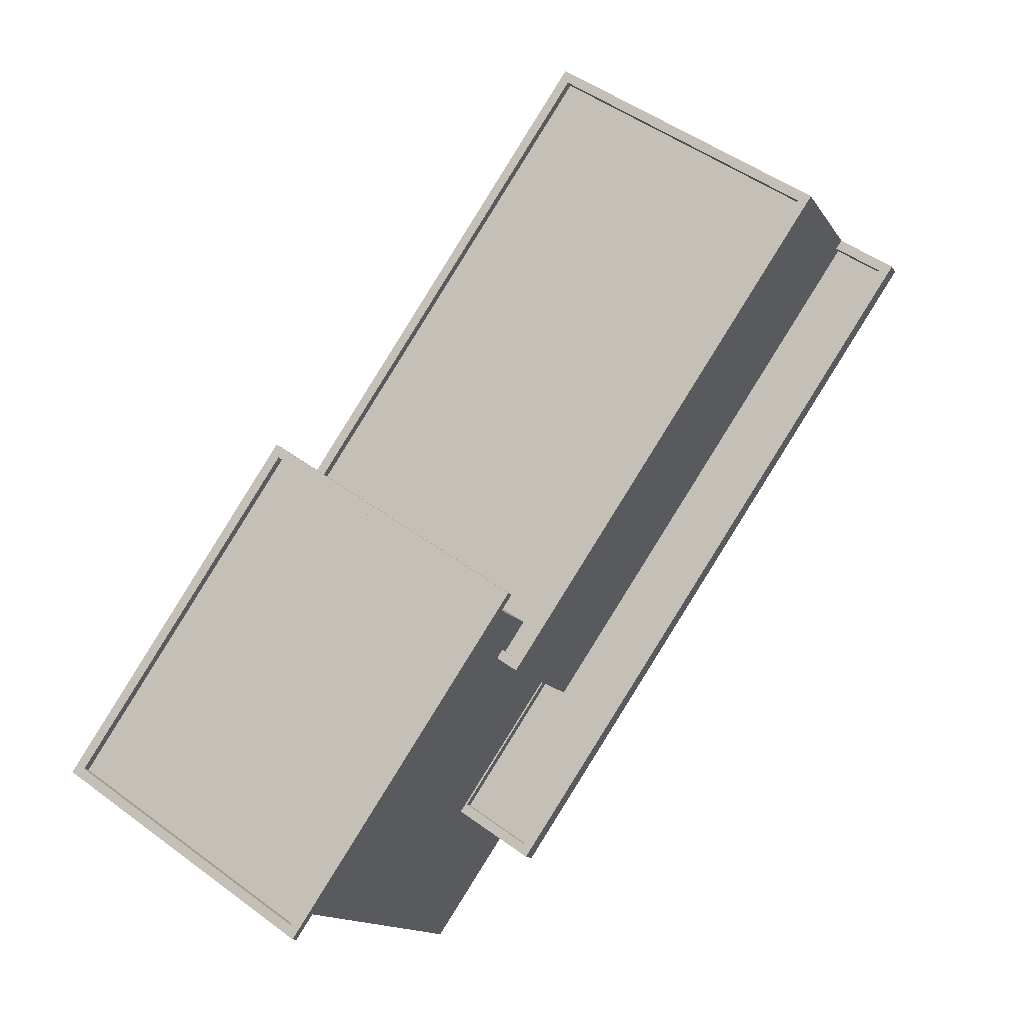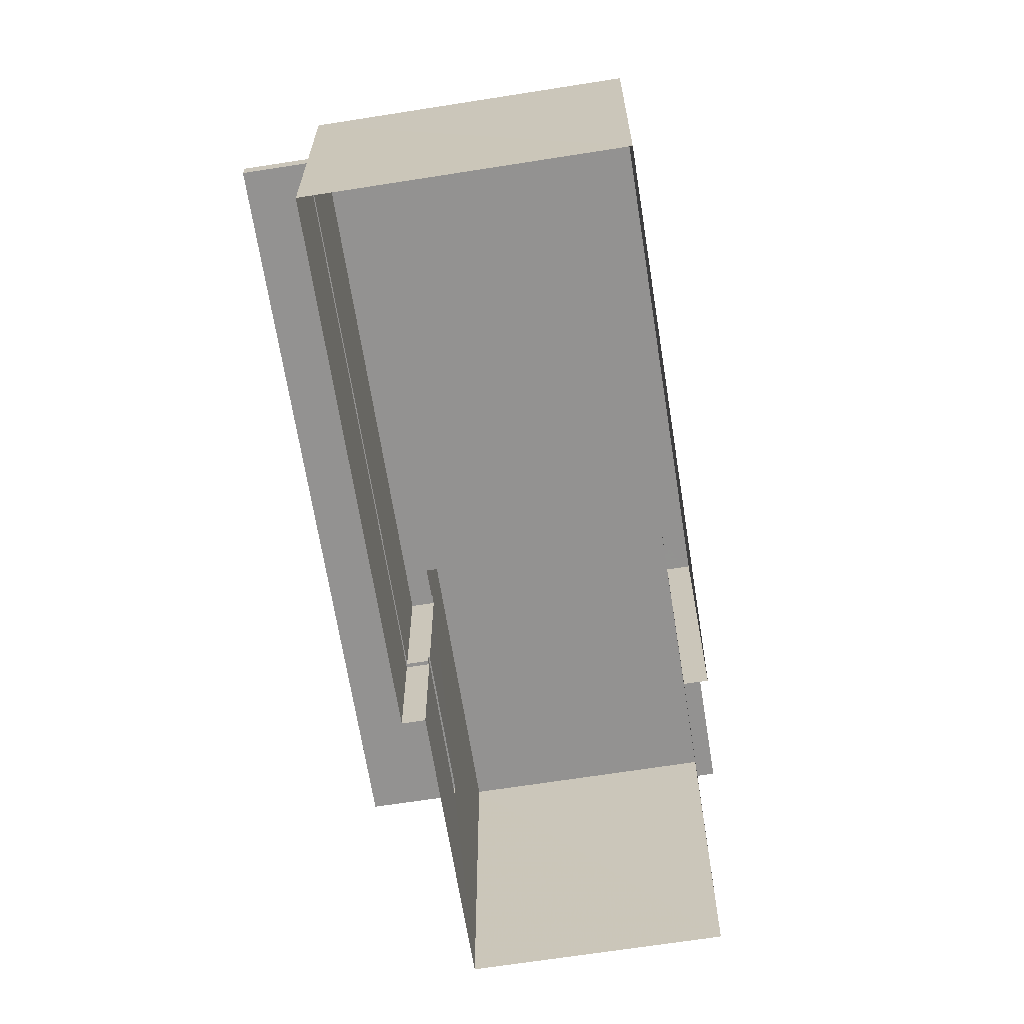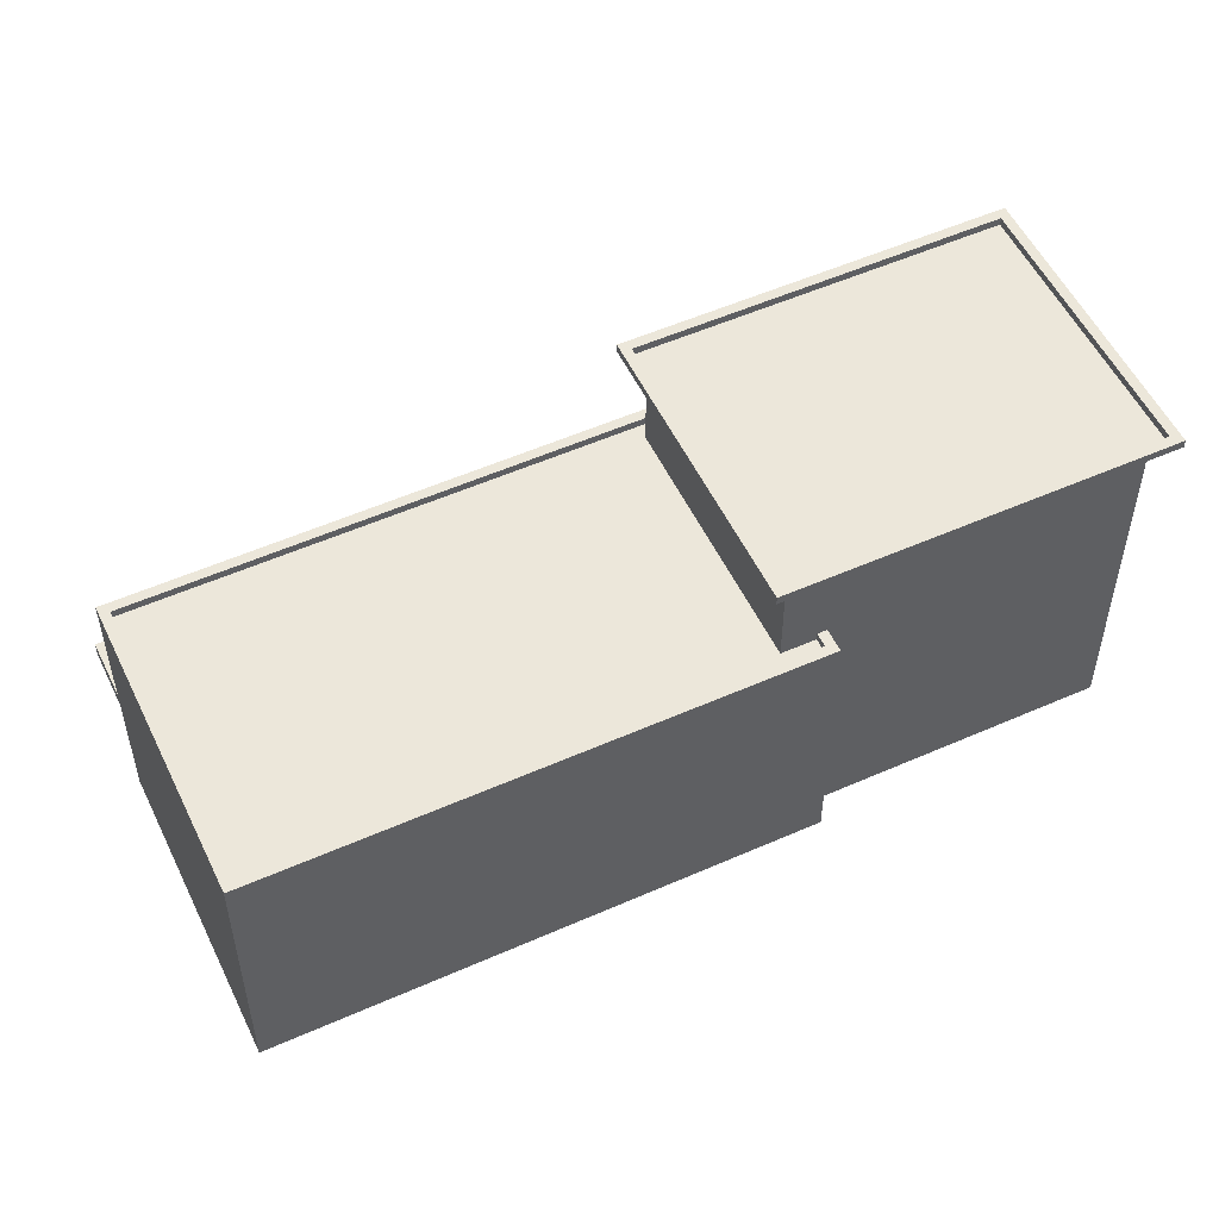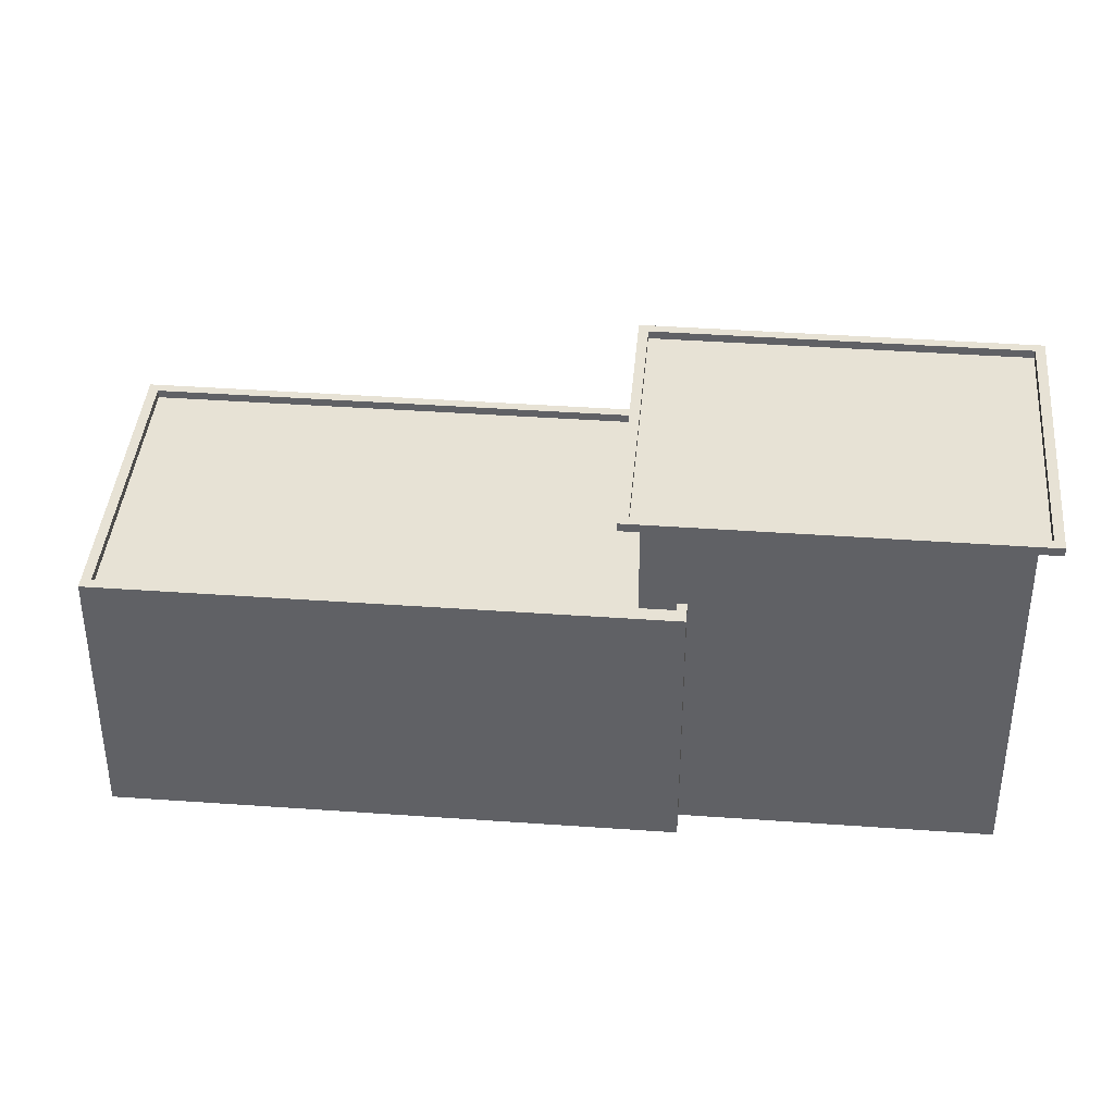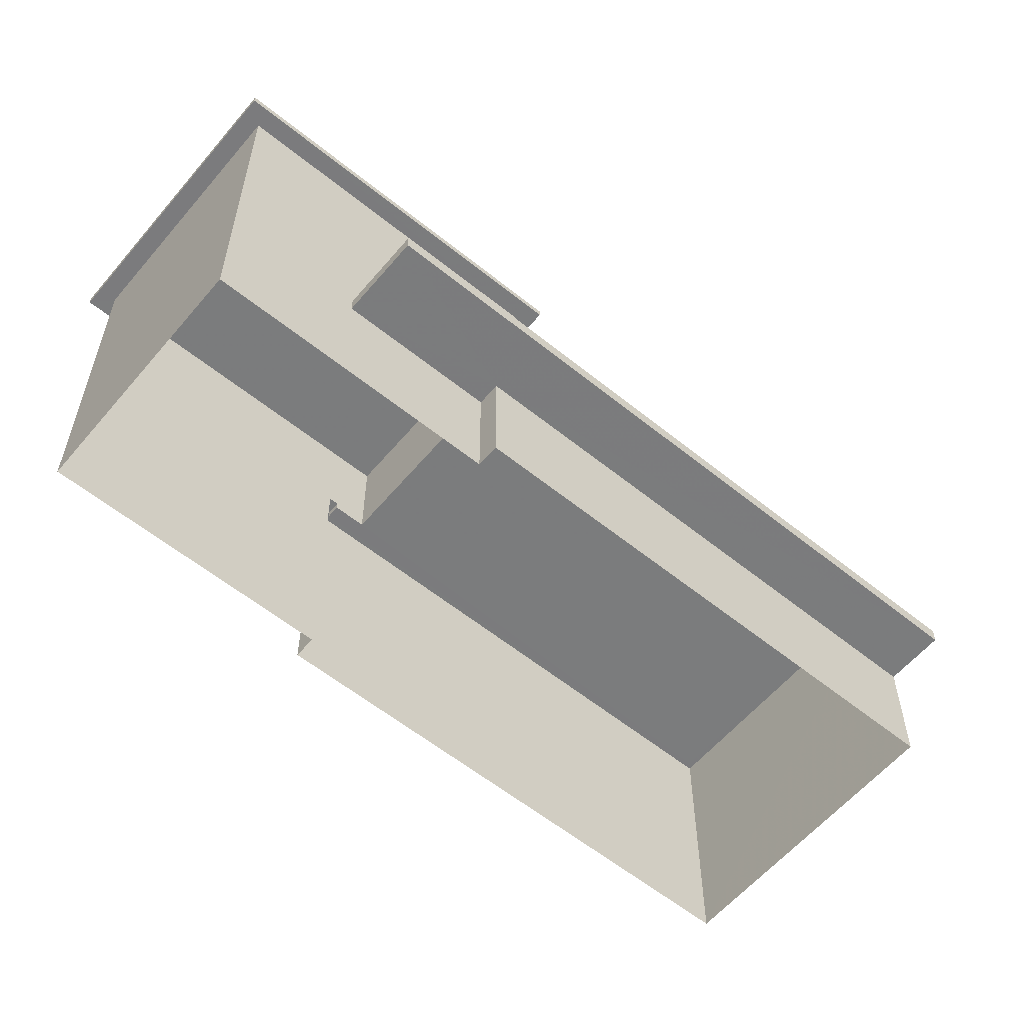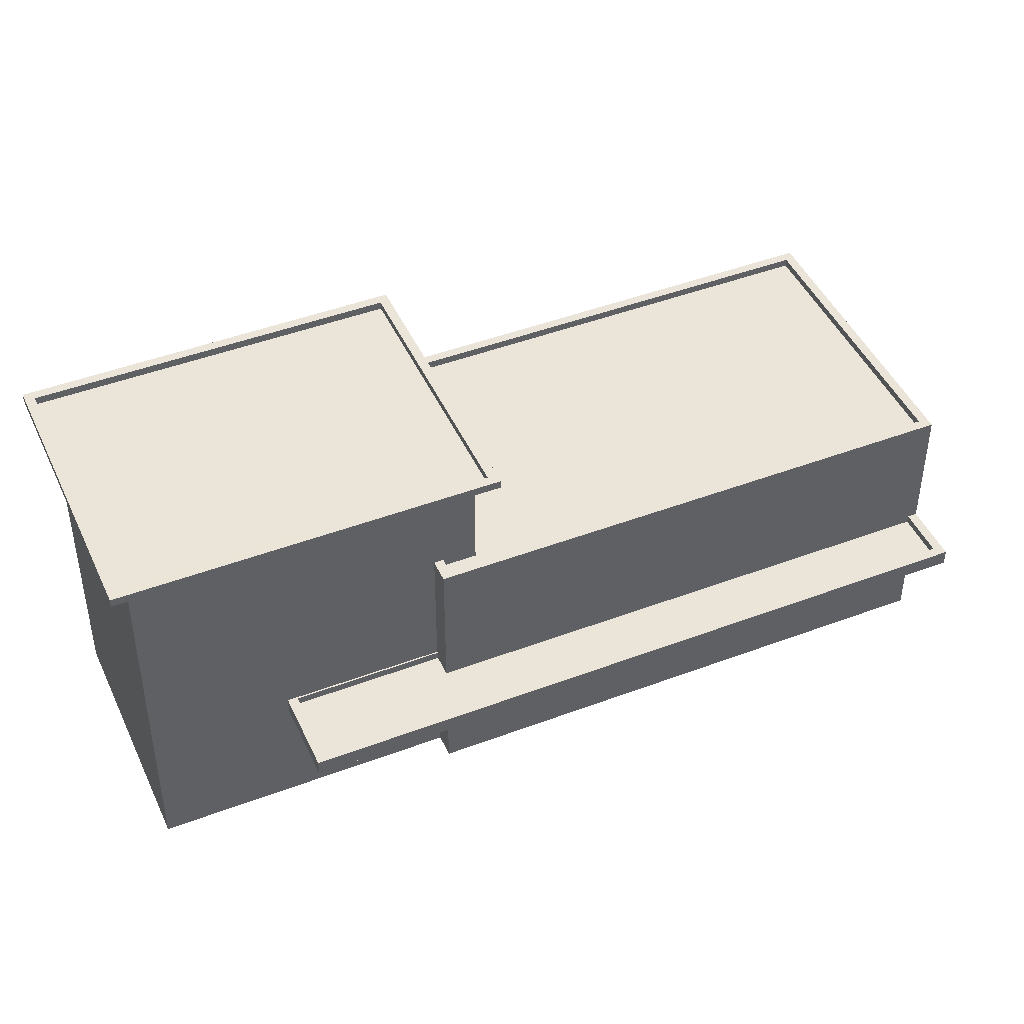
<metadata>
{"format":"obj","ext":"obj","renderer":"f3d","projection":"perspective","resolution":1024,"background":"white","views":[{"elev":-13.9,"azim":20.8,"up":"+Y"},{"elev":-66.5,"azim":154.6,"up":"+Z"},{"elev":53.6,"azim":-149.7,"up":"+Z"},{"elev":40.2,"azim":-119.4,"up":"+Z"},{"elev":-58.6,"azim":15.8,"up":"+Z"},{"elev":45.3,"azim":32.0,"up":"+Z"}]}
</metadata>
<code>
v 1.235e+04 -1.543e+04 19.72
v 1.236e+04 -1.544e+04 19.72
v 1.235e+04 -1.545e+04 19.72
v 1.234e+04 -1.545e+04 19.72
v 1.234e+04 -1.545e+04 19.72
v 1.235e+04 -1.545e+04 19.72
v 1.234e+04 -1.545e+04 19.72
v 1.235e+04 -1.546e+04 19.72
v 1.236e+04 -1.544e+04 23.5
v 1.236e+04 -1.544e+04 23.5
v 1.235e+04 -1.545e+04 23.5
v 1.235e+04 -1.545e+04 23.5
v 1.235e+04 -1.546e+04 23.5
v 1.235e+04 -1.546e+04 23.5
v 1.235e+04 -1.545e+04 31.08
v 1.235e+04 -1.545e+04 31.08
v 1.235e+04 -1.545e+04 31.08
v 1.235e+04 -1.545e+04 31.08
v 1.235e+04 -1.546e+04 31.08
v 1.235e+04 -1.546e+04 31.08
v 1.234e+04 -1.545e+04 31.08
v 1.234e+04 -1.546e+04 31.08
v 1.236e+04 -1.544e+04 23.75
v 1.235e+04 -1.545e+04 23.75
v 1.235e+04 -1.546e+04 23.75
v 1.235e+04 -1.546e+04 23.75
v 1.236e+04 -1.544e+04 23.75
v 1.235e+04 -1.545e+04 23.75
v 1.235e+04 -1.545e+04 24
v 1.235e+04 -1.546e+04 24
v 1.235e+04 -1.546e+04 24
v 1.236e+04 -1.544e+04 24
v 1.236e+04 -1.544e+04 24
v 1.236e+04 -1.544e+04 24
v 1.236e+04 -1.544e+04 24
v 1.235e+04 -1.546e+04 24
v 1.235e+04 -1.546e+04 24
v 1.235e+04 -1.545e+04 24
v 1.235e+04 -1.545e+04 28.09
v 1.235e+04 -1.545e+04 28.09
v 1.235e+04 -1.545e+04 28.09
v 1.236e+04 -1.544e+04 28.09
v 1.236e+04 -1.544e+04 28.09
v 1.234e+04 -1.545e+04 28.09
v 1.234e+04 -1.545e+04 28.09
v 1.234e+04 -1.545e+04 28.09
v 1.234e+04 -1.545e+04 28.09
v 1.235e+04 -1.543e+04 28.09
v 1.235e+04 -1.545e+04 28.09
v 1.235e+04 -1.543e+04 28.09
v 1.235e+04 -1.545e+04 27.84
v 1.236e+04 -1.544e+04 27.84
v 1.235e+04 -1.545e+04 27.84
v 1.235e+04 -1.545e+04 27.84
v 1.234e+04 -1.545e+04 27.84
v 1.234e+04 -1.545e+04 27.84
v 1.235e+04 -1.543e+04 27.84
v 1.235e+04 -1.545e+04 27.84
v 1.235e+04 -1.545e+04 31.09
v 1.235e+04 -1.546e+04 31.09
v 1.235e+04 -1.545e+04 31.09
v 1.234e+04 -1.545e+04 31.09
v 1.235e+04 -1.545e+04 31.34
v 1.235e+04 -1.546e+04 31.34
v 1.235e+04 -1.545e+04 31.34
v 1.235e+04 -1.546e+04 31.34
v 1.235e+04 -1.545e+04 31.34
v 1.235e+04 -1.545e+04 31.34
v 1.234e+04 -1.546e+04 31.34
v 1.234e+04 -1.545e+04 31.34
f 1 2 3
f 4 1 5
f 2 6 3
f 7 5 8
f 5 3 8
f 1 3 5
f 9 10 11
f 12 11 13
f 13 11 14
f 11 10 14
f 15 16 17
f 18 15 17
f 19 20 16
f 15 19 16
f 19 21 20
f 19 22 21
f 22 17 21
f 22 18 17
f 23 24 25
f 25 24 26
f 23 27 24
f 26 24 28
f 29 30 31
f 32 33 34
f 35 34 33
f 30 36 37
f 38 29 31
f 36 35 33
f 33 37 36
f 30 37 31
f 39 40 41
f 39 42 43
f 44 45 46
f 47 44 46
f 43 42 48
f 41 40 49
f 47 46 48
f 50 43 48
f 46 50 48
f 40 39 43
f 51 52 53
f 54 55 56
f 55 54 57
f 52 57 54
f 58 51 53
f 52 54 53
f 59 60 61
f 59 62 60
f 63 64 65
f 63 66 64
f 65 67 68
f 65 68 63
f 69 64 70
f 69 68 67
f 70 64 66
f 68 69 70
f 27 23 33
f 32 27 33
f 25 33 23
f 25 37 33
f 37 25 26
f 31 37 26
f 38 31 26
f 28 38 26
f 9 35 10
f 9 34 35
f 10 35 36
f 14 10 36
f 30 14 36
f 30 13 14
f 32 39 24
f 42 39 32
f 42 34 2
f 9 11 6
f 9 6 2
f 32 24 27
f 2 34 9
f 42 32 34
f 12 3 6
f 11 12 6
f 1 42 2
f 1 48 42
f 44 47 4
f 5 44 4
f 47 48 1
f 4 47 1
f 41 29 38
f 41 38 39
f 38 24 39
f 38 28 24
f 43 57 52
f 43 50 57
f 40 43 52
f 51 40 52
f 58 40 51
f 58 49 40
f 56 55 46
f 45 56 46
f 50 46 55
f 57 50 55
f 3 12 13
f 8 3 13
f 53 16 49
f 8 30 20
f 20 41 16
f 49 58 53
f 30 29 41
f 8 13 30
f 41 49 16
f 30 41 20
f 20 7 8
f 20 21 7
f 45 17 54
f 17 44 21
f 21 44 7
f 56 45 54
f 7 44 5
f 17 45 44
f 16 54 17
f 16 53 54
f 63 59 61
f 63 68 59
f 66 61 60
f 66 63 61
f 70 60 62
f 70 66 60
f 70 62 59
f 68 70 59
f 67 15 18
f 67 65 15
f 65 19 15
f 65 64 19
f 64 22 19
f 64 69 22
f 67 18 22
f 69 67 22

</code>
